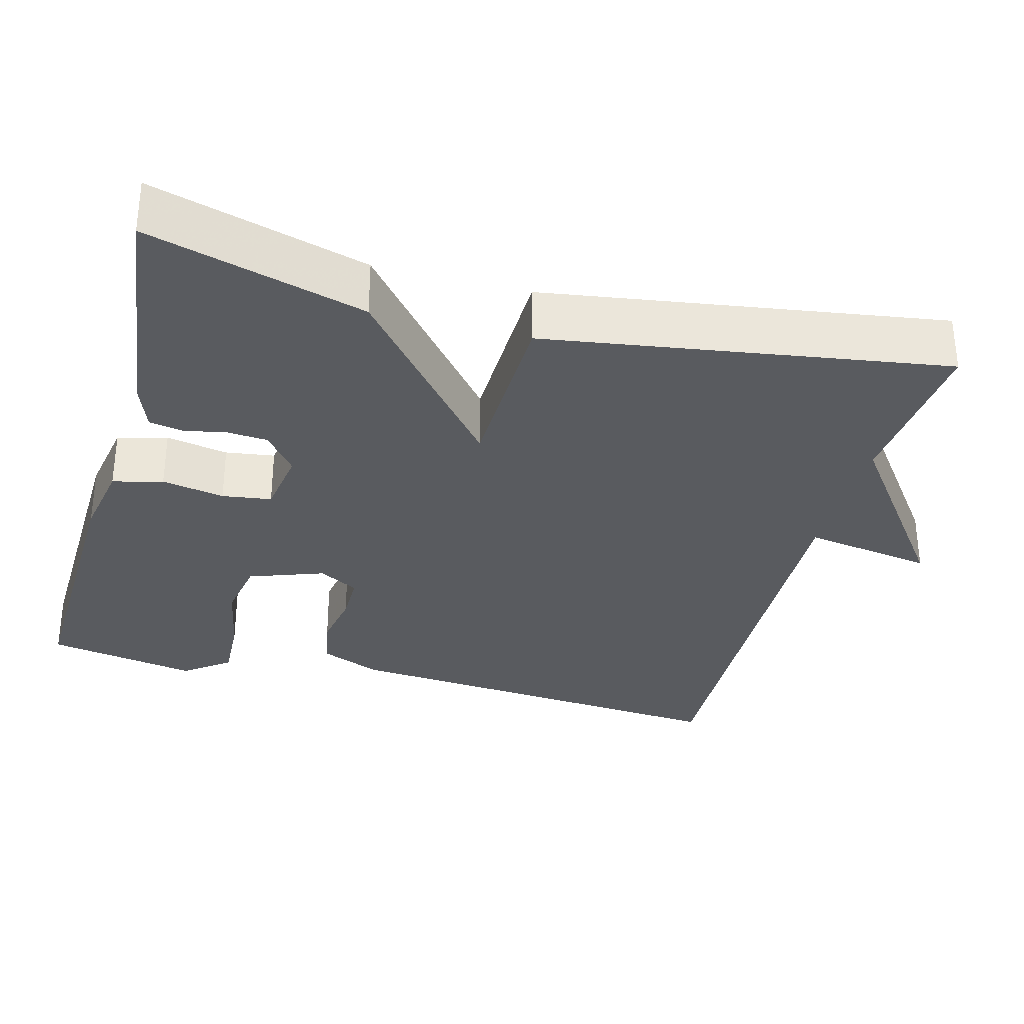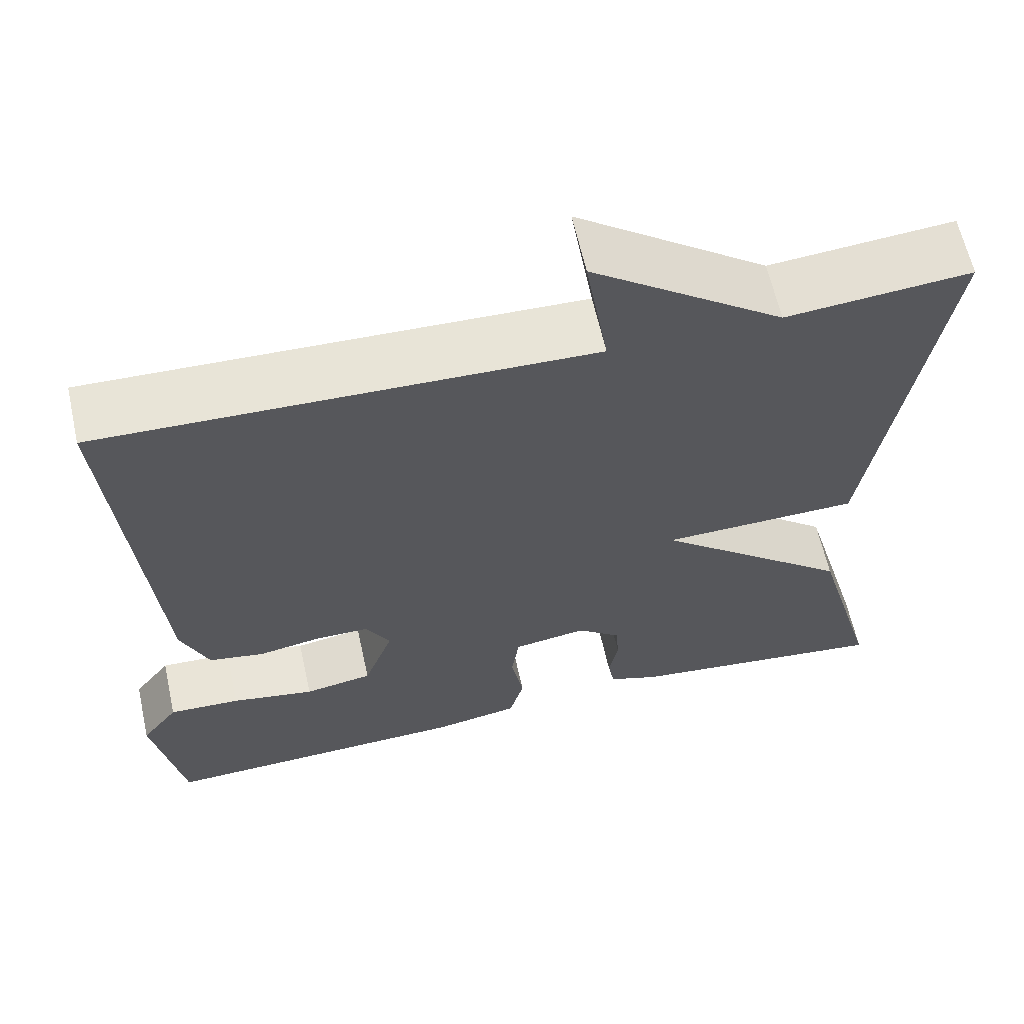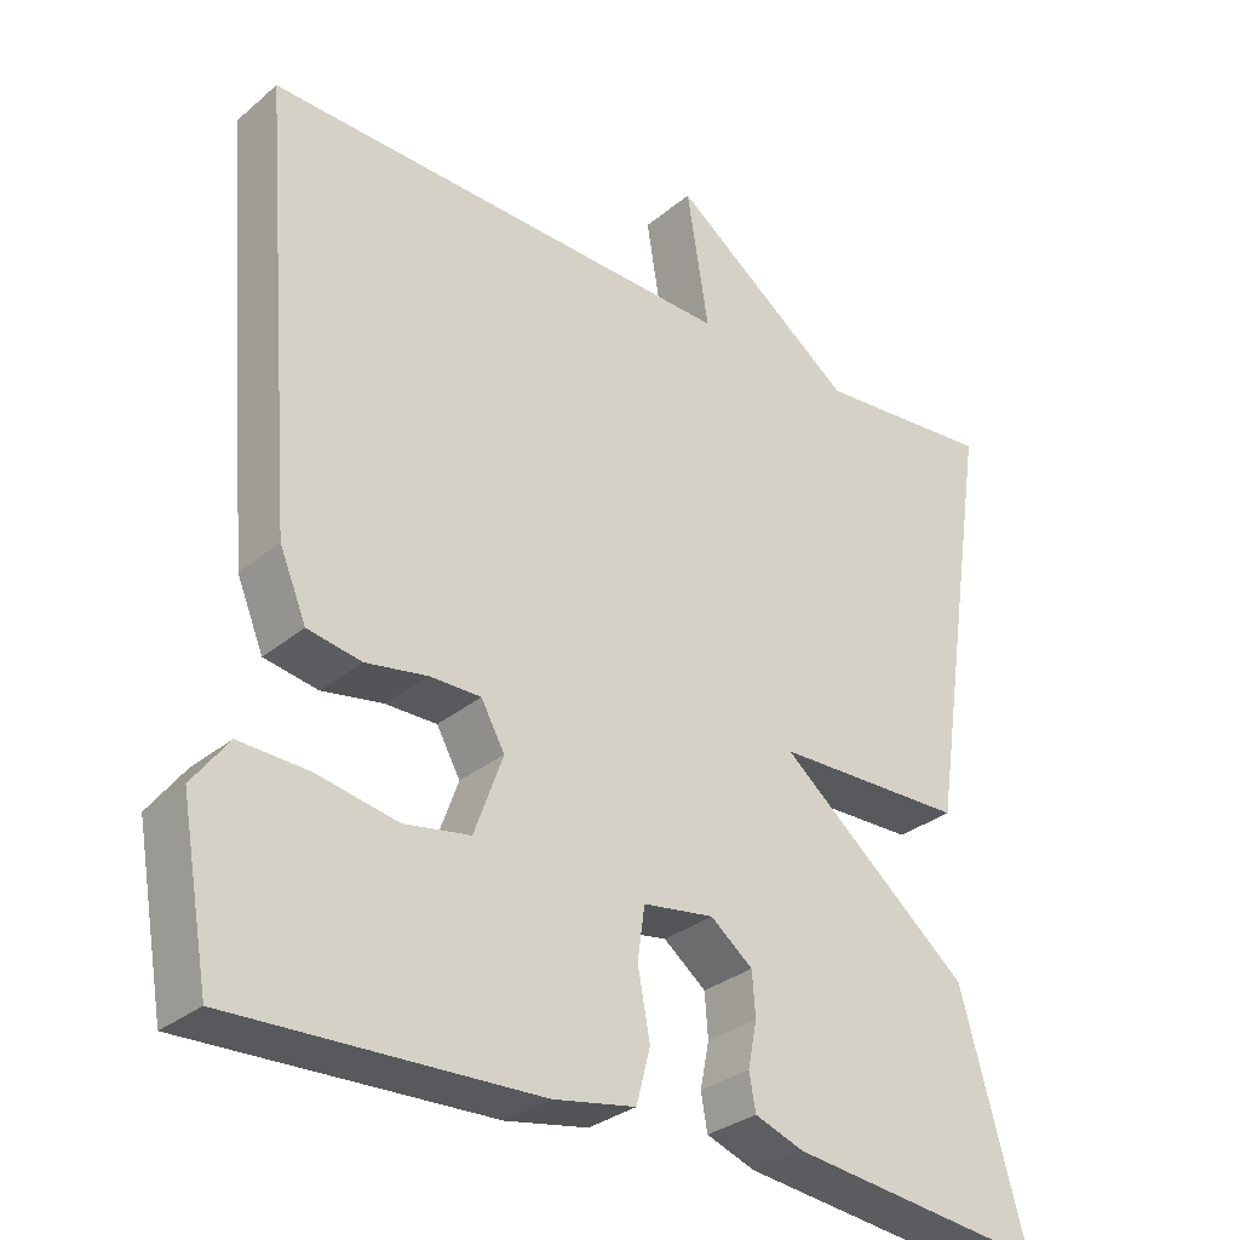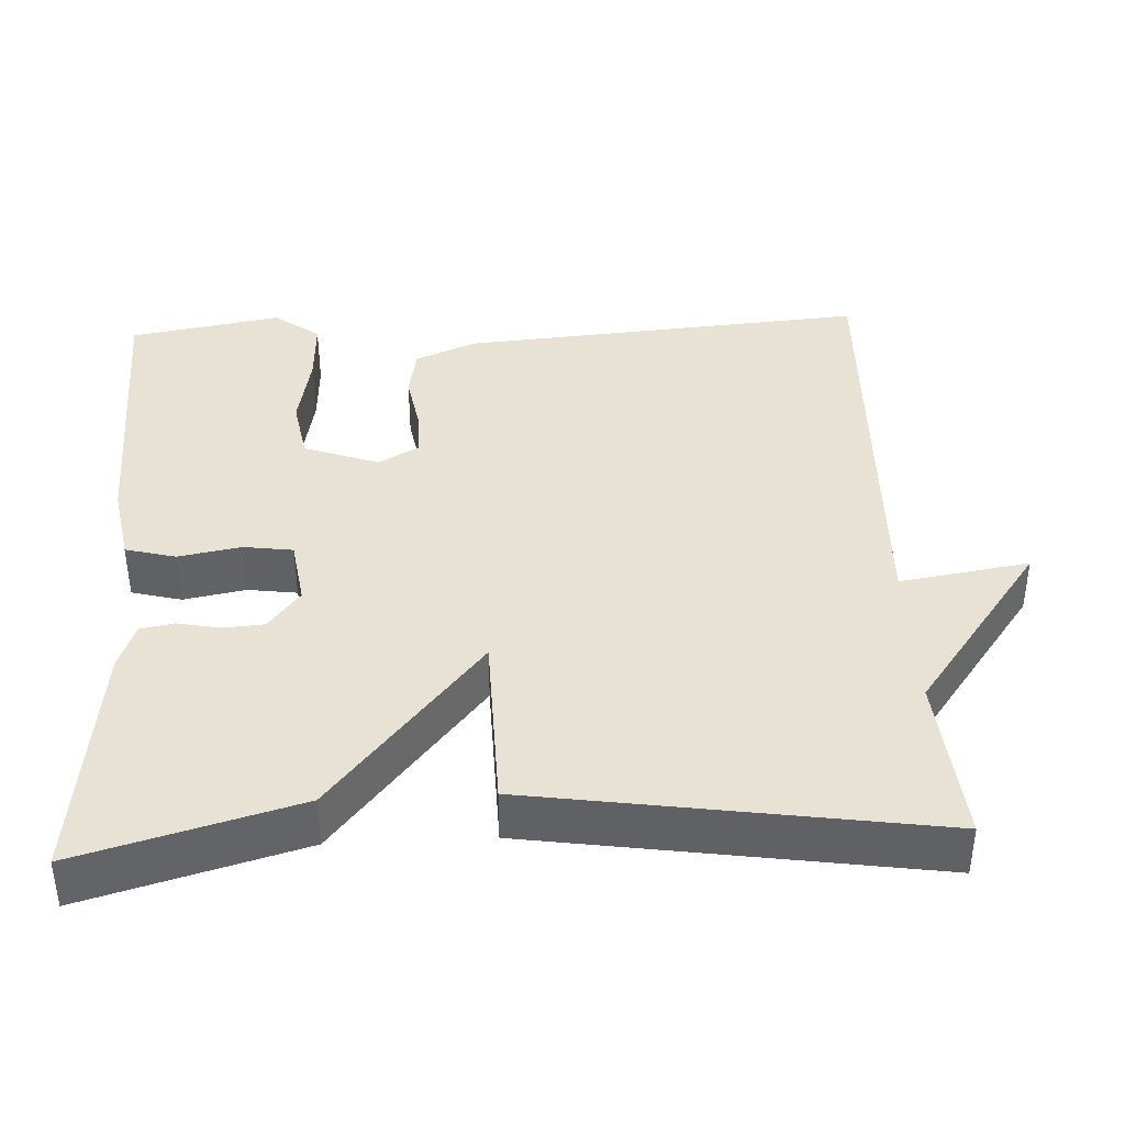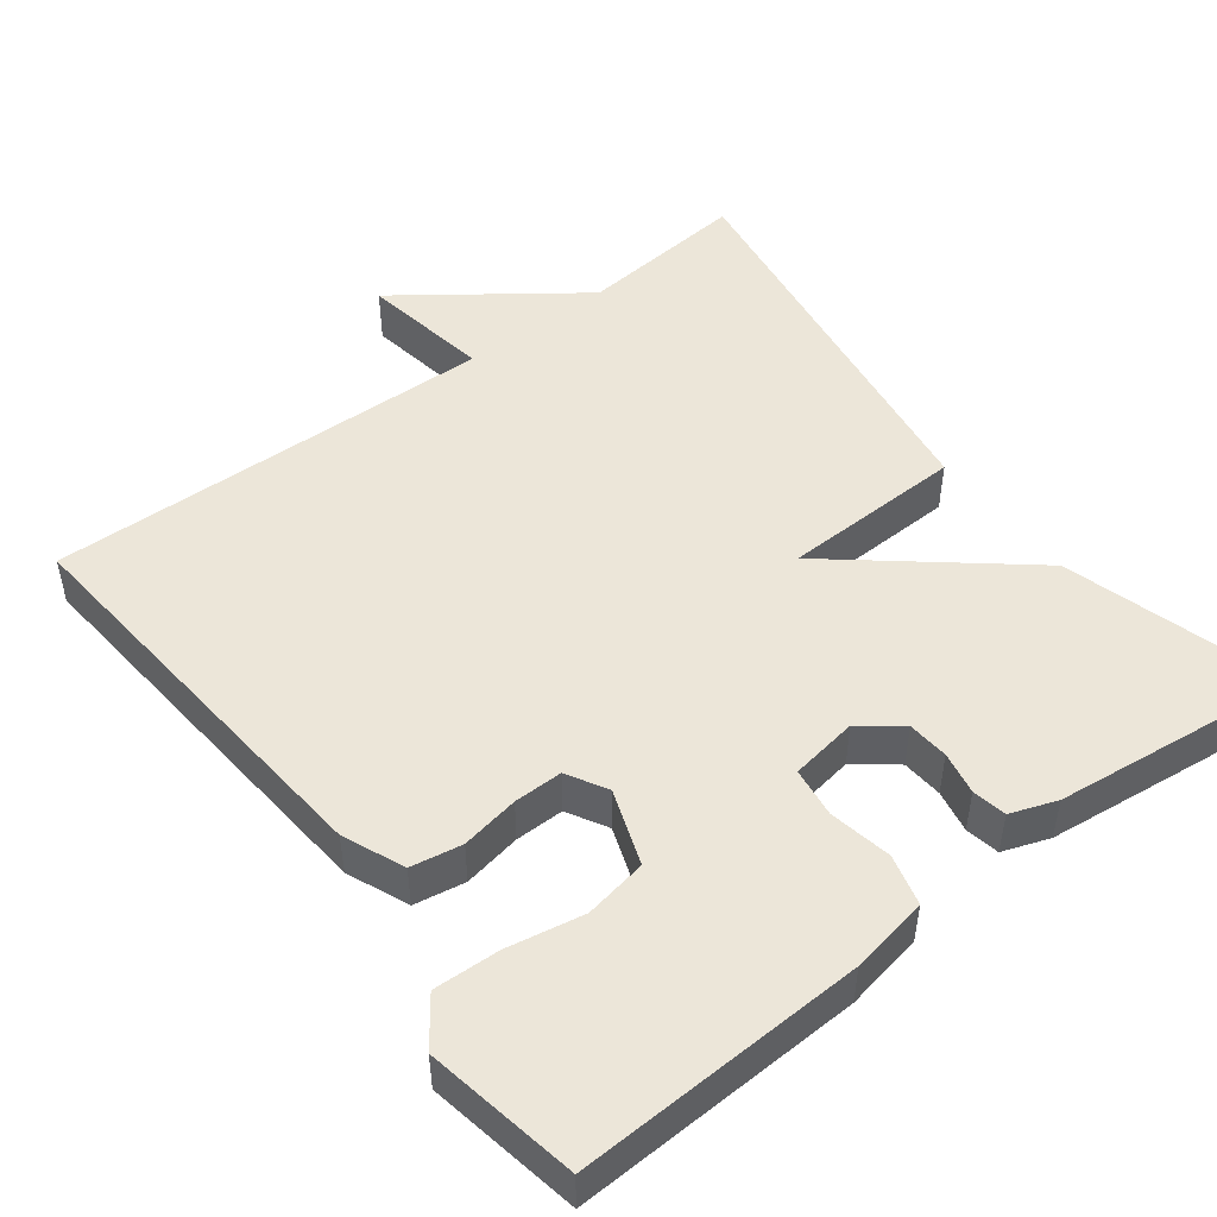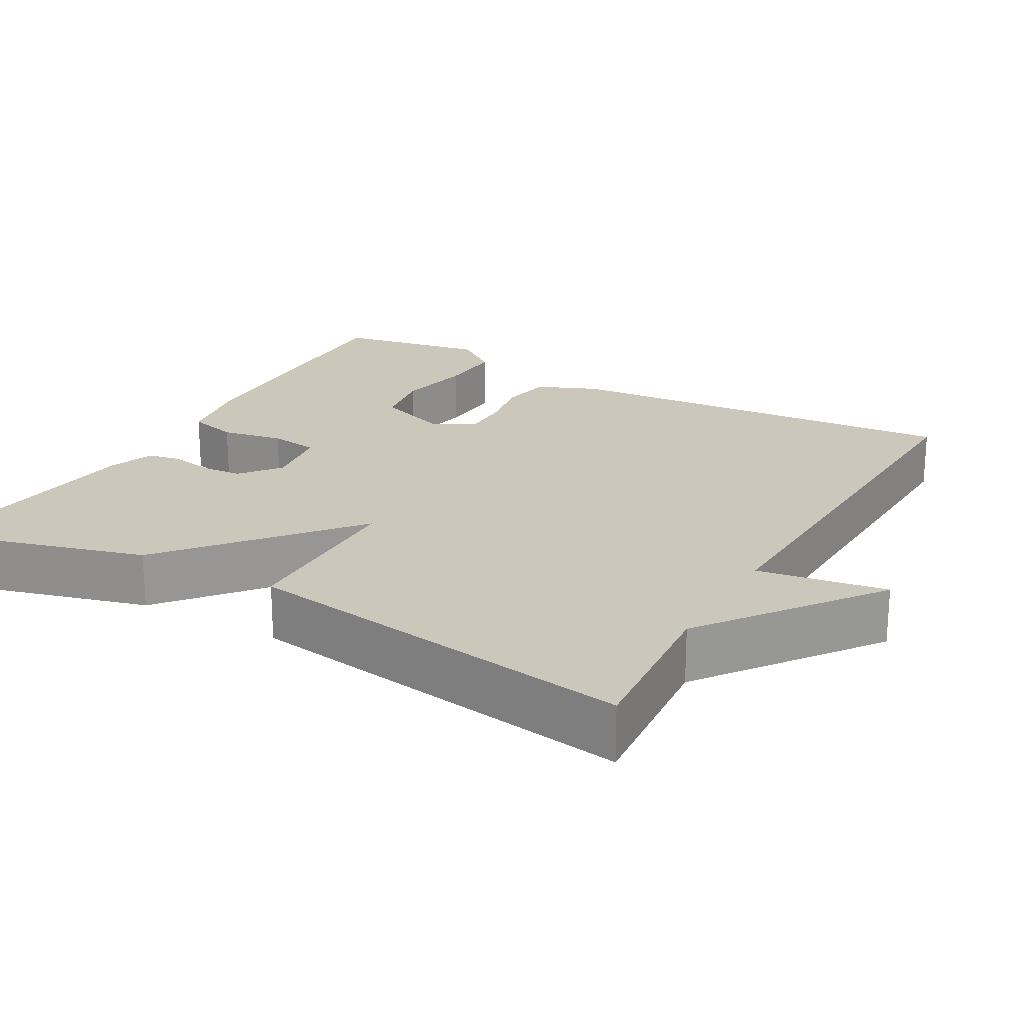
<metadata>
{"format":"obj","ext":"obj","renderer":"f3d","projection":"perspective","resolution":1024,"background":"white","views":[{"elev":-32.1,"azim":-105.0,"up":"+Y"},{"elev":62.5,"azim":167.5,"up":"+Z"},{"elev":-30.8,"azim":139.8,"up":"+Z"},{"elev":39.7,"azim":-92.8,"up":"+Y"},{"elev":49.2,"azim":142.4,"up":"+Y"},{"elev":21.7,"azim":-60.4,"up":"+Y"}]}
</metadata>
<code>
v 0.5 0.07 0.5
v 0.457 0.07 -0.027
v 0.424 0.07 -0.106
v 0.358 0.07 -0.118
v 0.283 0.07 -0.105
v 0.22 0.07 -0.105
v 0.191 0.07 -0.157
v 0.226 0.07 -0.254
v 0.307 0.07 -0.268
v 0.406 0.07 -0.249
v 0.491 0.07 -0.245
v 0.535 0.07 -0.304
v 0.5 0.07 -0.5
v 0.128 0.07 -0.488
v 0.027 0.07 -0.47
v 0.01 0.07 -0.405
v 0.025 0.07 -0.324
v 0.016 0.07 -0.26
v -0.071 0.07 -0.247
v -0.123 0.07 -0.288
v -0.127 0.07 -0.341
v -0.116 0.07 -0.396
v -0.124 0.07 -0.44
v -0.184 0.07 -0.462
v -0.5 0.07 -0.5
v -0.421 0.07 -0.218
v -0.186 0.07 -0.023
v -0.421 0.07 -0.018
v -0.5 0.07 0.5
v -0.281 0.07 0.481
v -0.054 0.07 0.649
v -0.081 0.07 0.481
v 0.5 0 0.5
v 0.457 0 -0.027
v 0.424 0 -0.106
v 0.358 0 -0.118
v 0.283 0 -0.105
v 0.22 0 -0.105
v 0.191 0 -0.157
v 0.226 0 -0.254
v 0.307 0 -0.268
v 0.406 0 -0.249
v 0.491 0 -0.245
v 0.535 0 -0.304
v 0.5 0 -0.5
v 0.128 0 -0.488
v 0.027 0 -0.47
v 0.01 0 -0.405
v 0.025 0 -0.324
v 0.016 0 -0.26
v -0.071 0 -0.247
v -0.123 0 -0.288
v -0.127 0 -0.341
v -0.116 0 -0.396
v -0.124 0 -0.44
v -0.184 0 -0.462
v -0.5 0 -0.5
v -0.421 0 -0.218
v -0.186 0 -0.023
v -0.421 0 -0.018
v -0.5 0 0.5
v -0.281 0 0.481
v -0.054 0 0.649
v -0.081 0 0.481
f 30 31 32
f 27 28 29 30
f 27 30 32
f 25 26 27
f 24 25 27
f 23 24 27
f 21 22 23
f 21 23 27
f 20 21 27 32
f 15 16 17
f 14 15 17
f 13 14 17
f 12 13 17
f 11 12 17
f 10 11 17
f 9 10 17
f 8 9 17 18
f 7 8 18 19
f 3 4 5
f 2 3 5
f 1 2 5
f 32 1 5
f 32 5 6
f 19 20 32
f 6 7 19 32
f 64 63 62
f 62 61 60 59
f 64 62 59
f 59 58 57
f 59 57 56
f 59 56 55
f 55 54 53
f 59 55 53
f 64 59 53 52
f 49 48 47
f 49 47 46
f 49 46 45
f 49 45 44
f 49 44 43
f 49 43 42
f 49 42 41
f 50 49 41 40
f 51 50 40 39
f 37 36 35
f 37 35 34
f 37 34 33
f 37 33 64
f 38 37 64
f 64 52 51
f 64 51 39 38
f 1 33 34 2
f 2 34 35 3
f 3 35 36 4
f 4 36 37 5
f 5 37 38 6
f 6 38 39 7
f 7 39 40 8
f 8 40 41 9
f 9 41 42 10
f 10 42 43 11
f 11 43 44 12
f 12 44 45 13
f 13 45 46 14
f 14 46 47 15
f 15 47 48 16
f 16 48 49 17
f 17 49 50 18
f 18 50 51 19
f 19 51 52 20
f 20 52 53 21
f 21 53 54 22
f 22 54 55 23
f 23 55 56 24
f 24 56 57 25
f 25 57 58 26
f 26 58 59 27
f 27 59 60 28
f 28 60 61 29
f 29 61 62 30
f 30 62 63 31
f 31 63 64 32
f 32 64 33 1

</code>
